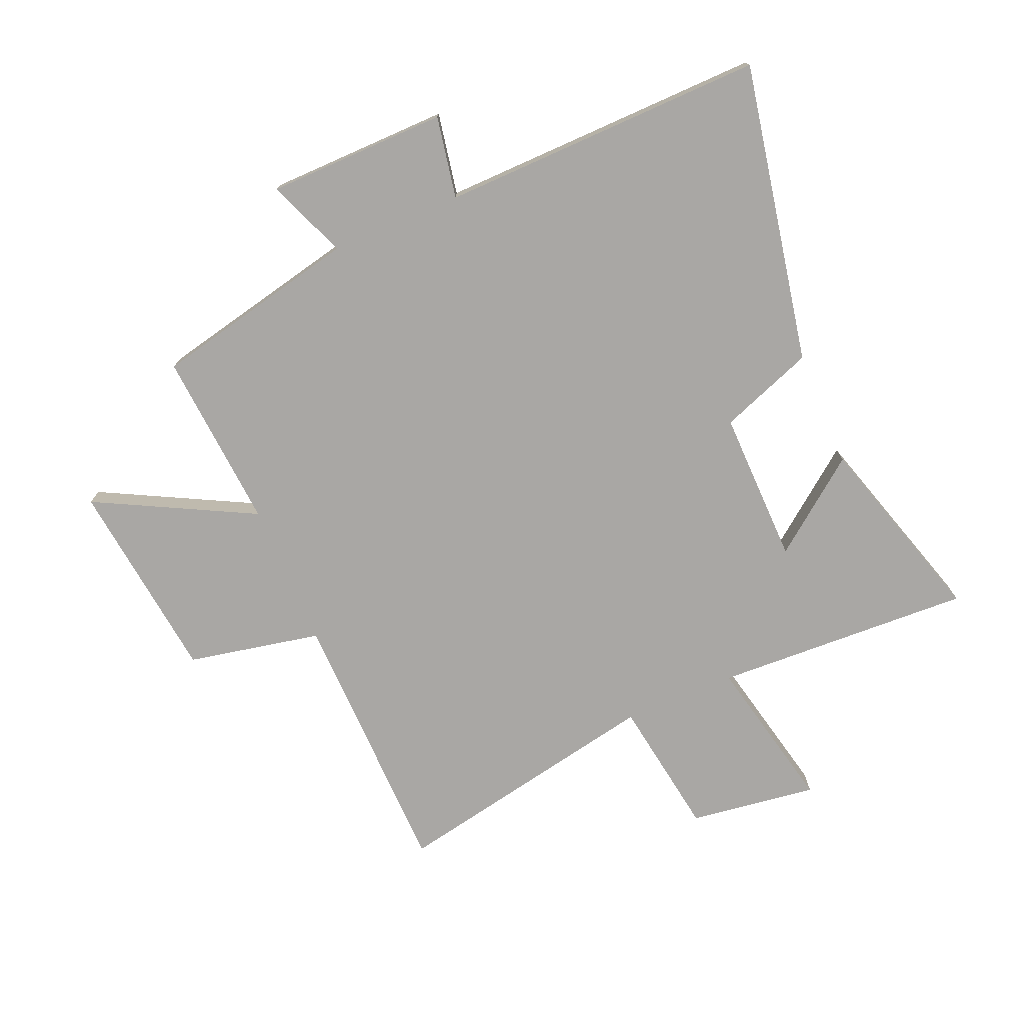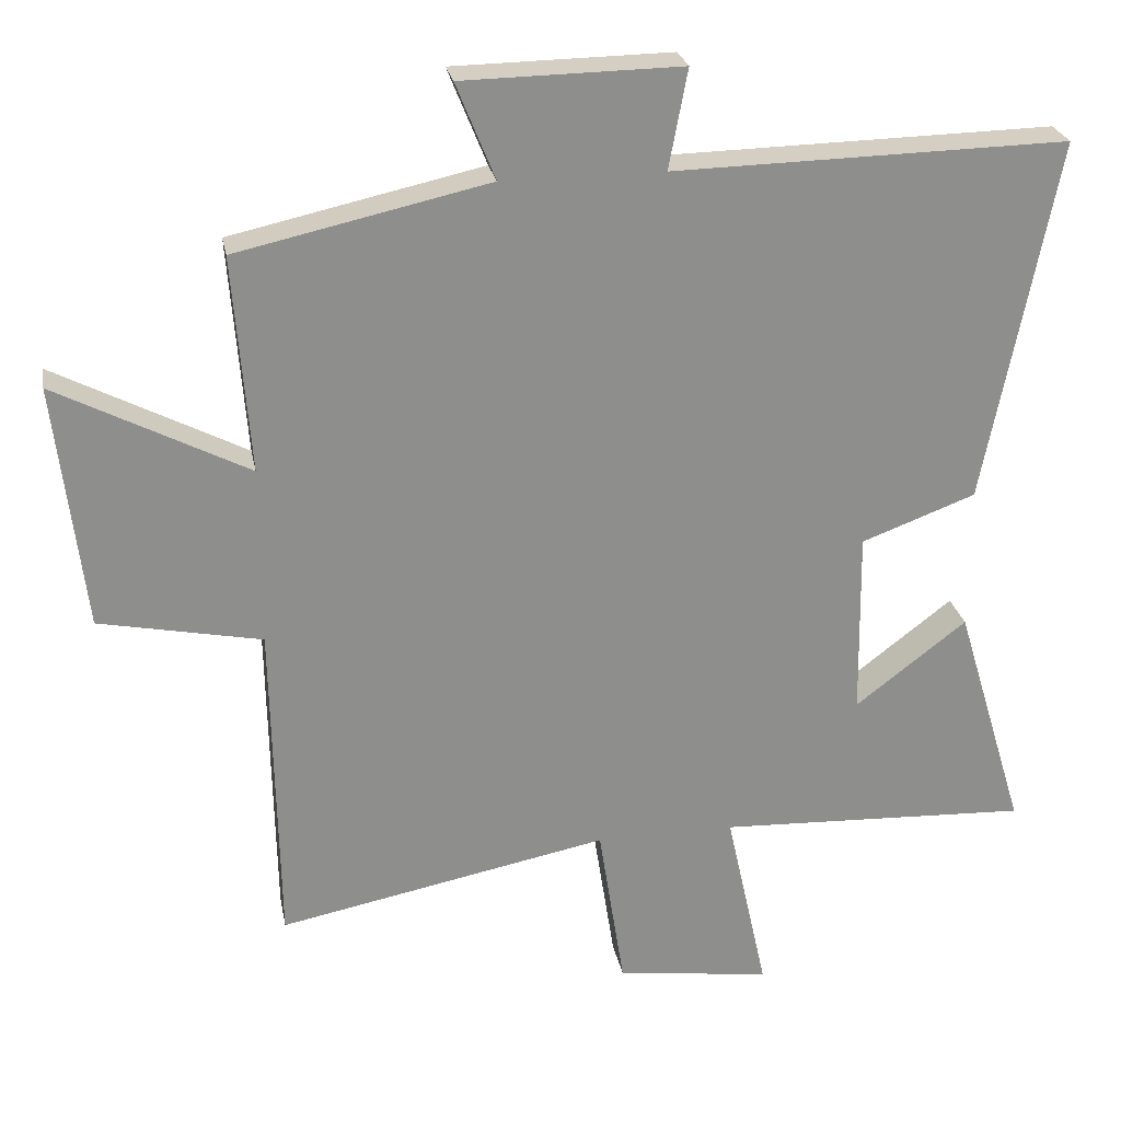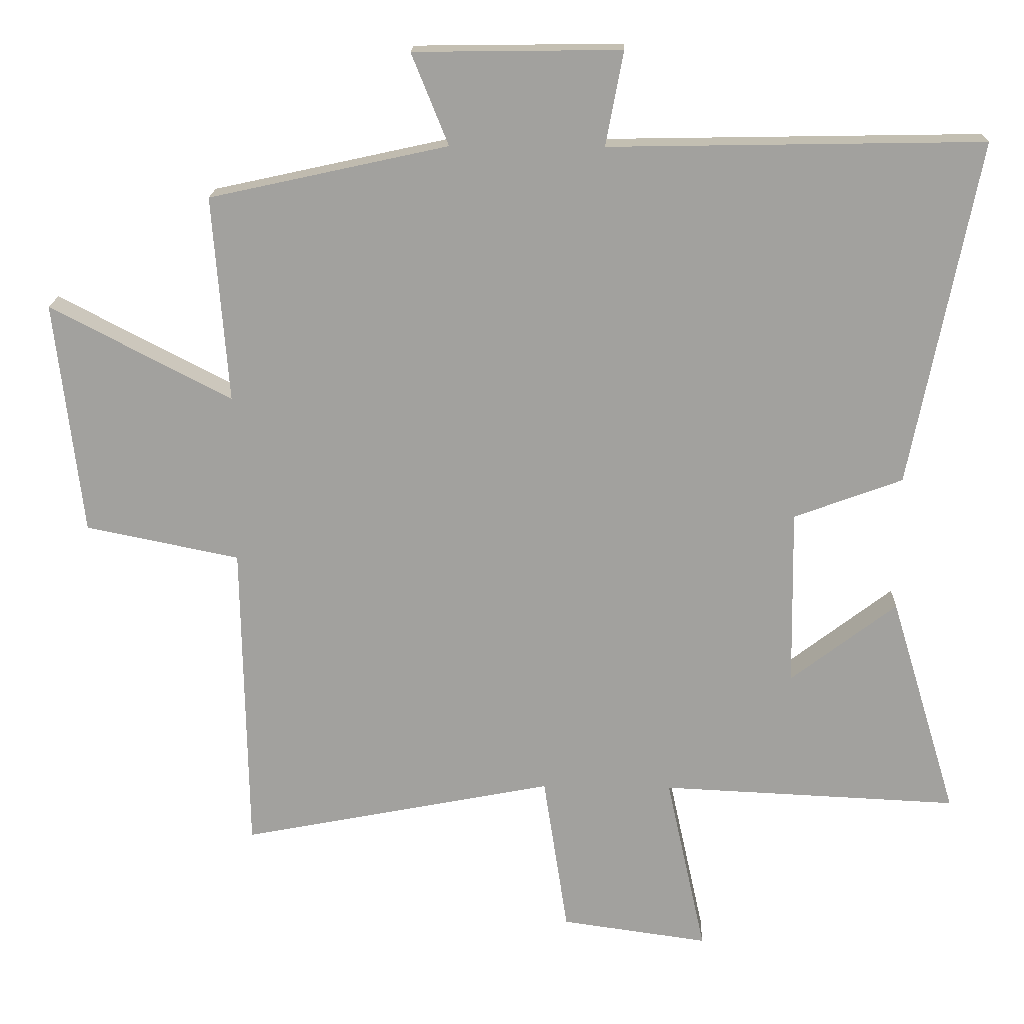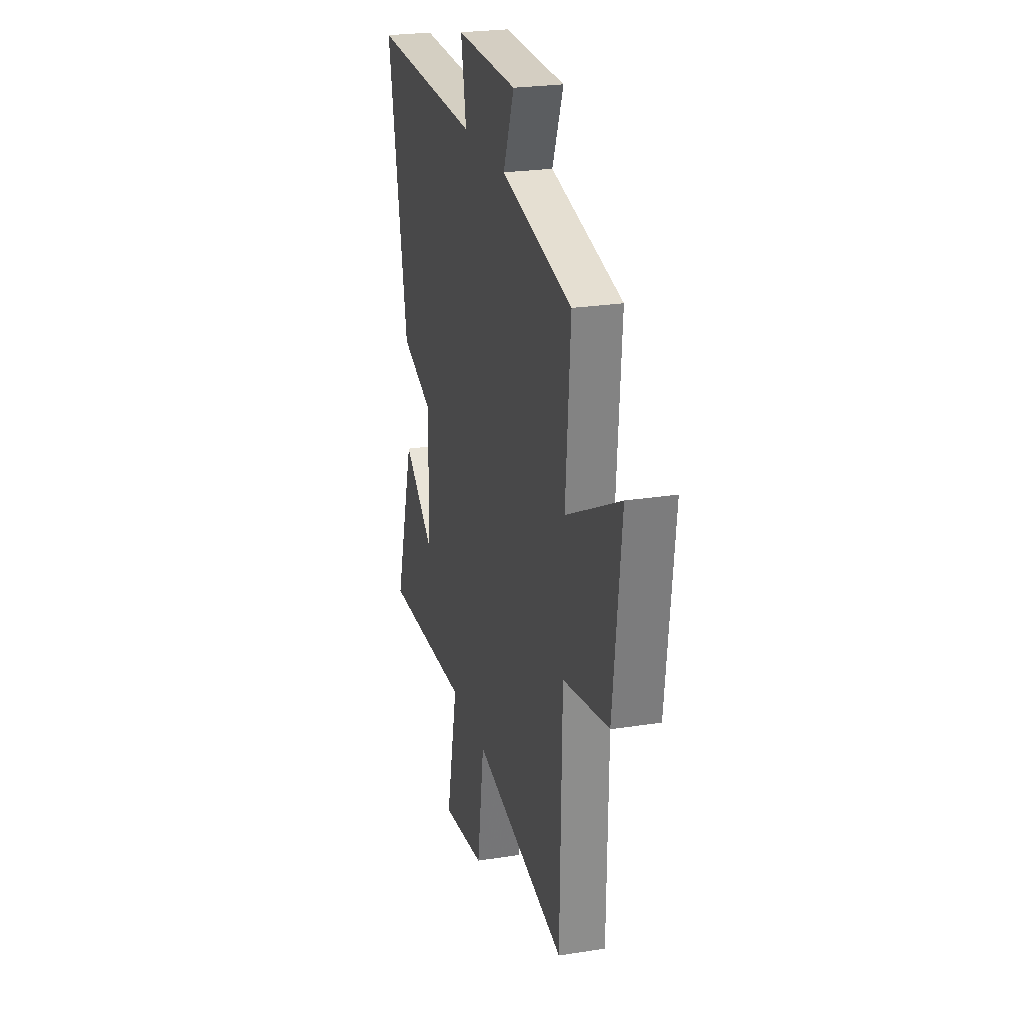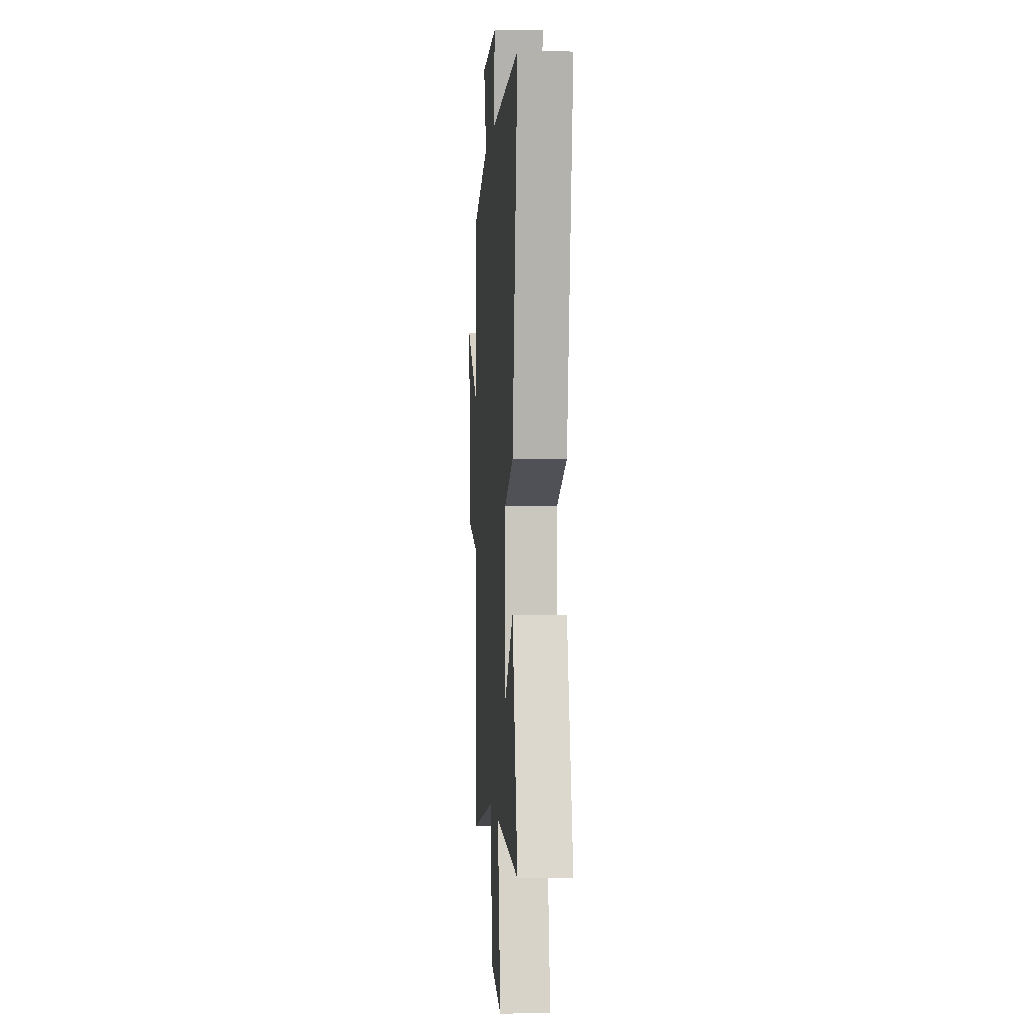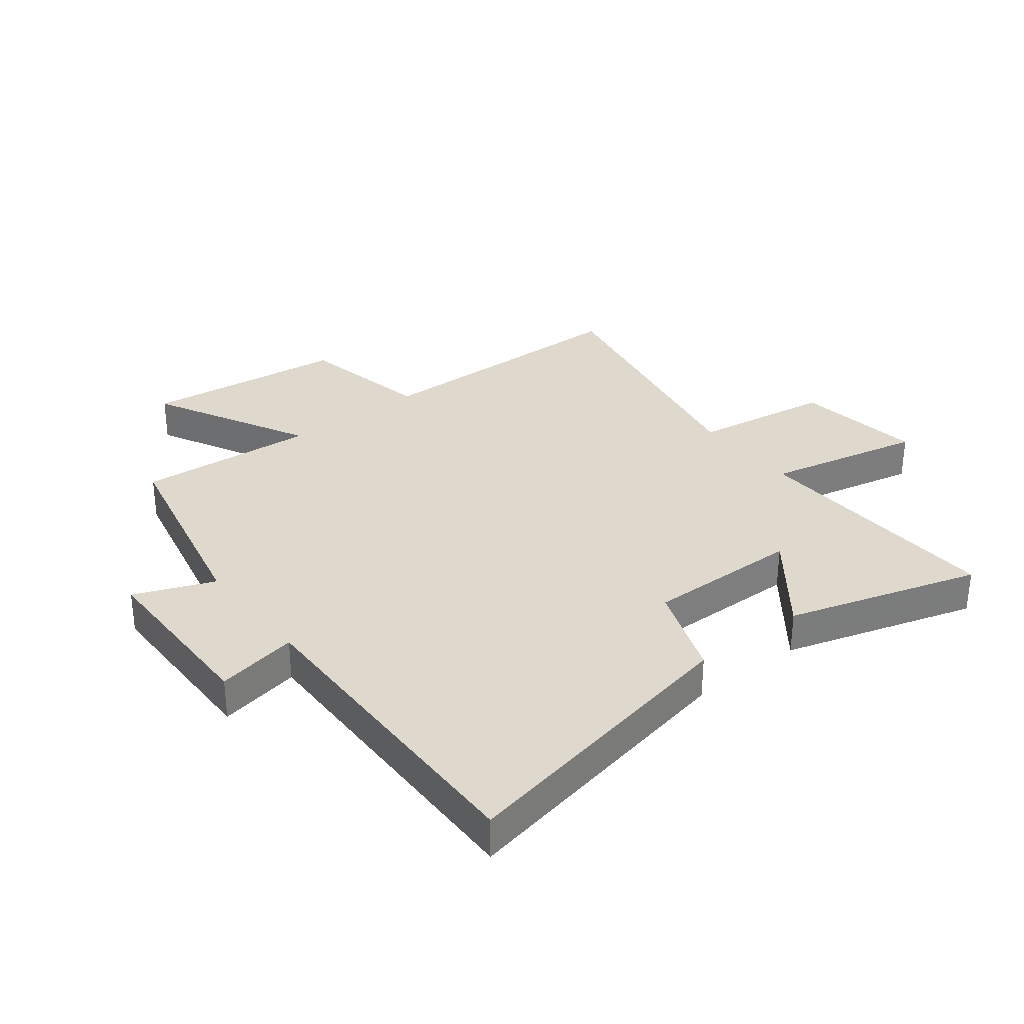
<metadata>
{"format":"obj","ext":"obj","renderer":"f3d","projection":"perspective","resolution":1024,"background":"white","views":[{"elev":-74.8,"azim":23.1,"up":"+Y"},{"elev":25.5,"azim":-10.7,"up":"+Z"},{"elev":17.8,"azim":1.8,"up":"+Z"},{"elev":24.6,"azim":-104.5,"up":"+Z"},{"elev":-0.1,"azim":86.5,"up":"+Z"},{"elev":32.1,"azim":52.0,"up":"+Y"}]}
</metadata>
<code>
v 0.598 0.07 -0.52
v 0.162 0.07 -0.5
v 0.22 0.07 -0.764
v 0.004 0.07 -0.734
v -0.032 0.07 -0.5
v -0.492 0.07 -0.59
v -0.5 0.07 -0.129
v -0.726 0.07 -0.083
v -0.766 0.07 0.259
v -0.5 0.07 0.121
v -0.523 0.07 0.423
v -0.173 0.07 0.5
v -0.227 0.07 0.634
v 0.077 0.07 0.638
v 0.051 0.07 0.5
v 0.599 0.07 0.51
v 0.5 0.07 0.004
v 0.341 0.07 -0.055
v 0.345 0.07 -0.315
v 0.5 0.07 -0.196
v 0.598 0 -0.52
v 0.162 0 -0.5
v 0.22 0 -0.764
v 0.004 0 -0.734
v -0.032 0 -0.5
v -0.492 0 -0.59
v -0.5 0 -0.129
v -0.726 0 -0.083
v -0.766 0 0.259
v -0.5 0 0.121
v -0.523 0 0.423
v -0.173 0 0.5
v -0.227 0 0.634
v 0.077 0 0.638
v 0.051 0 0.5
v 0.599 0 0.51
v 0.5 0 0.004
v 0.341 0 -0.055
v 0.345 0 -0.315
v 0.5 0 -0.196
f 19 20 1 2
f 18 19 2
f 15 16 17 18
f 15 18 2
f 12 13 14 15
f 12 15 2
f 11 12 2
f 10 11 2
f 7 8 9 10
f 5 6 7 10
f 5 10 2 3
f 3 4 5
f 22 21 40 39
f 22 39 38
f 38 37 36 35
f 22 38 35
f 35 34 33 32
f 22 35 32
f 22 32 31
f 22 31 30
f 30 29 28 27
f 30 27 26 25
f 23 22 30 25
f 25 24 23
f 1 21 22 2
f 2 22 23 3
f 3 23 24 4
f 4 24 25 5
f 5 25 26 6
f 6 26 27 7
f 7 27 28 8
f 8 28 29 9
f 9 29 30 10
f 10 30 31 11
f 11 31 32 12
f 12 32 33 13
f 13 33 34 14
f 14 34 35 15
f 15 35 36 16
f 16 36 37 17
f 17 37 38 18
f 18 38 39 19
f 19 39 40 20
f 20 40 21 1

</code>
